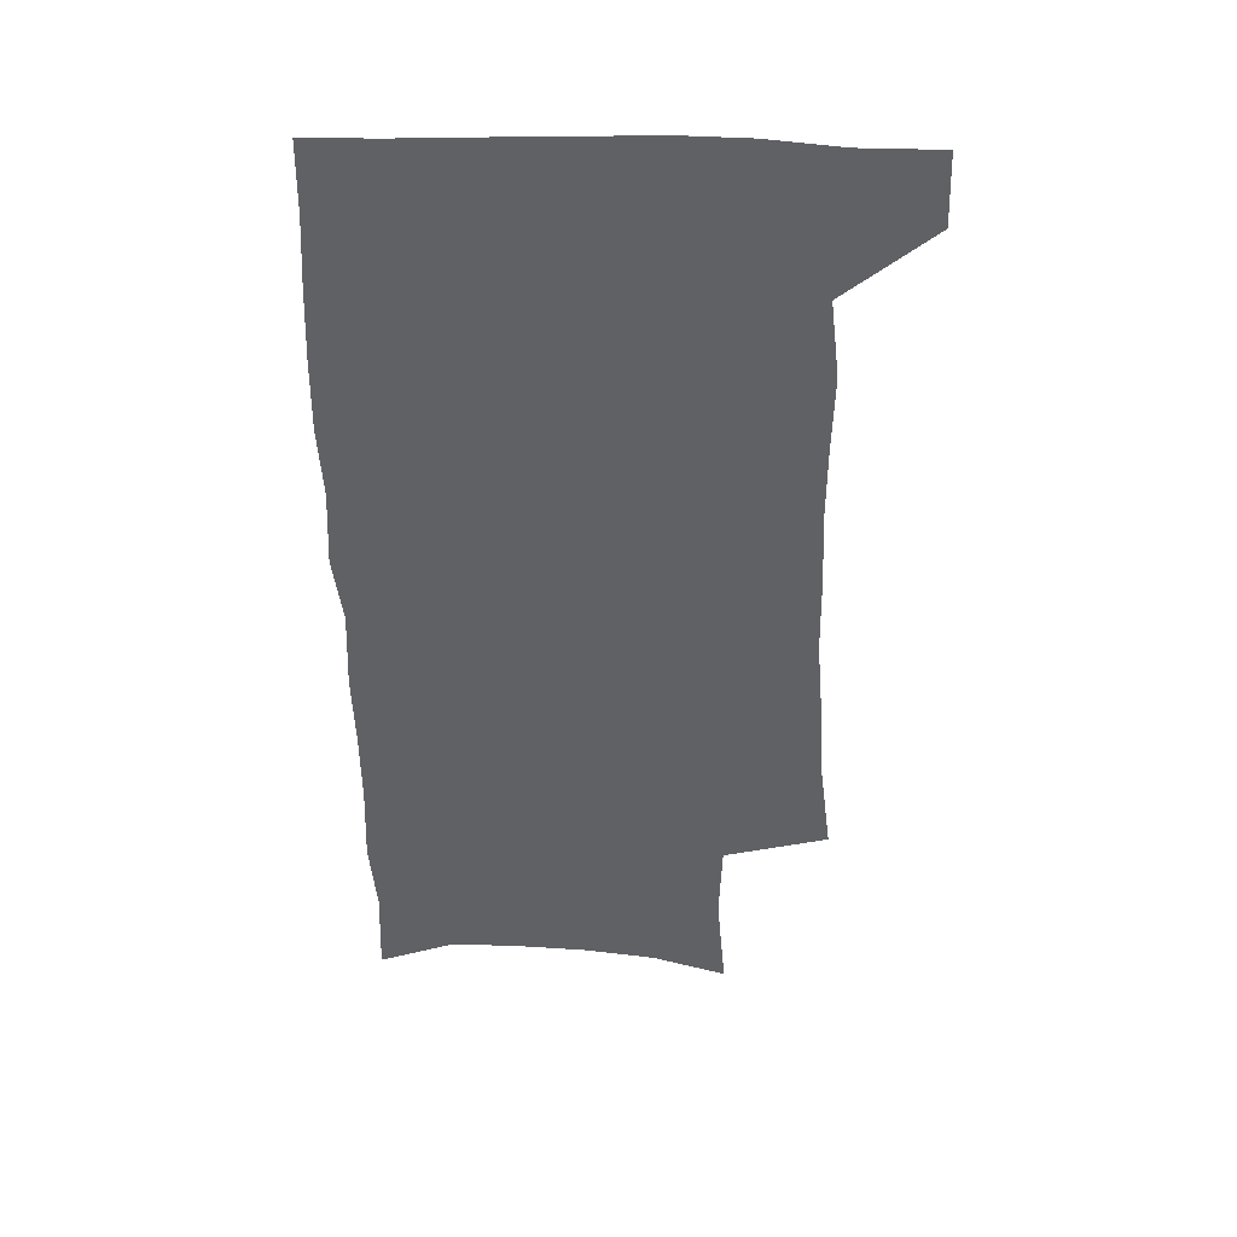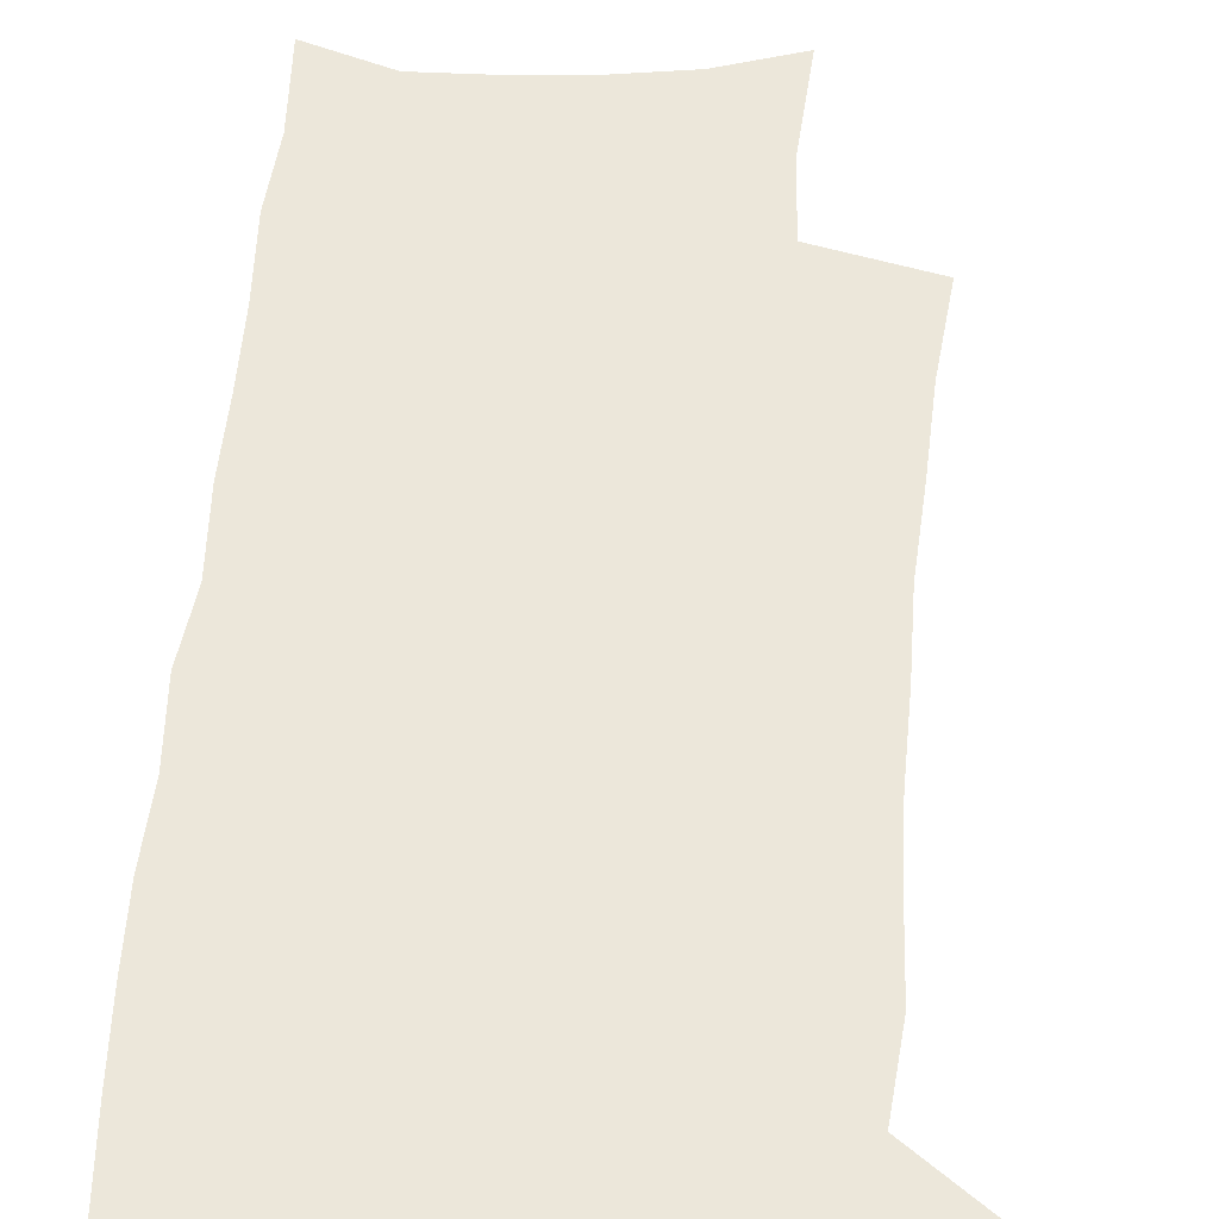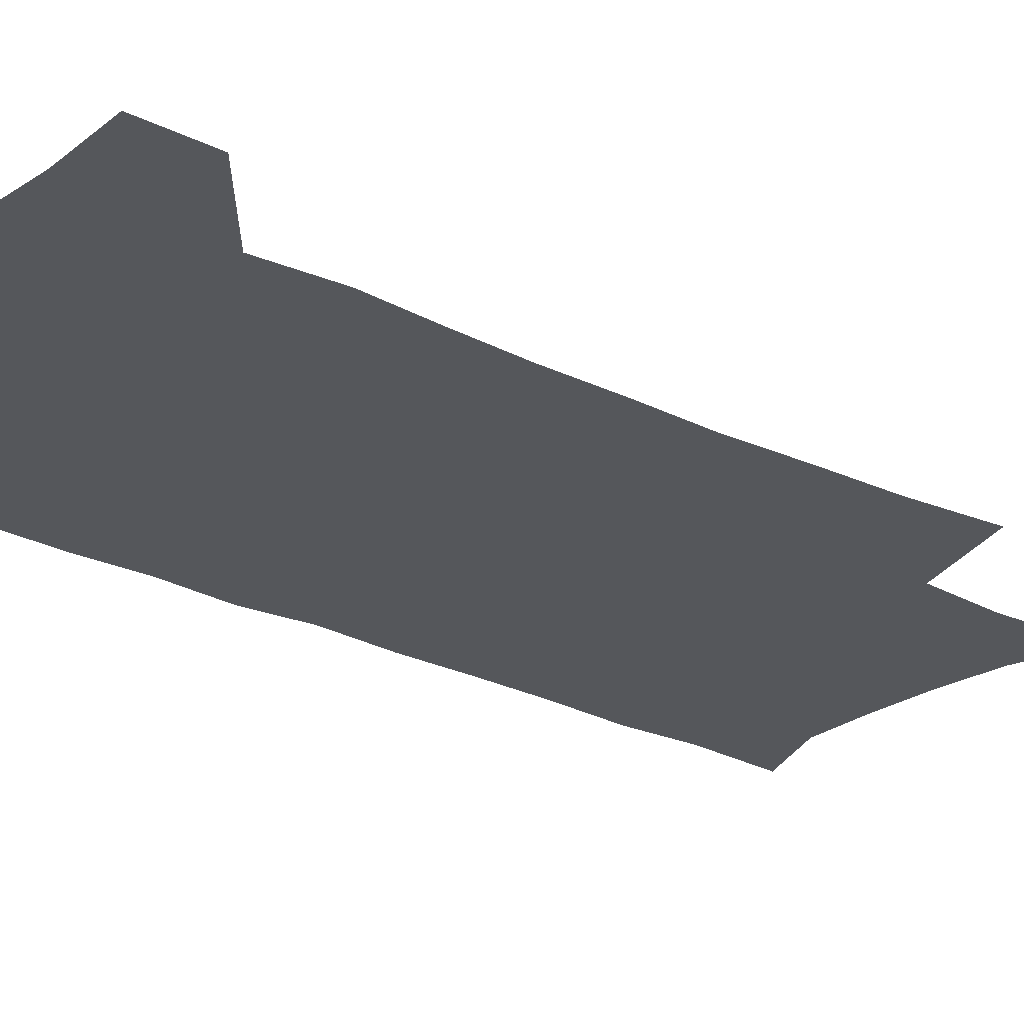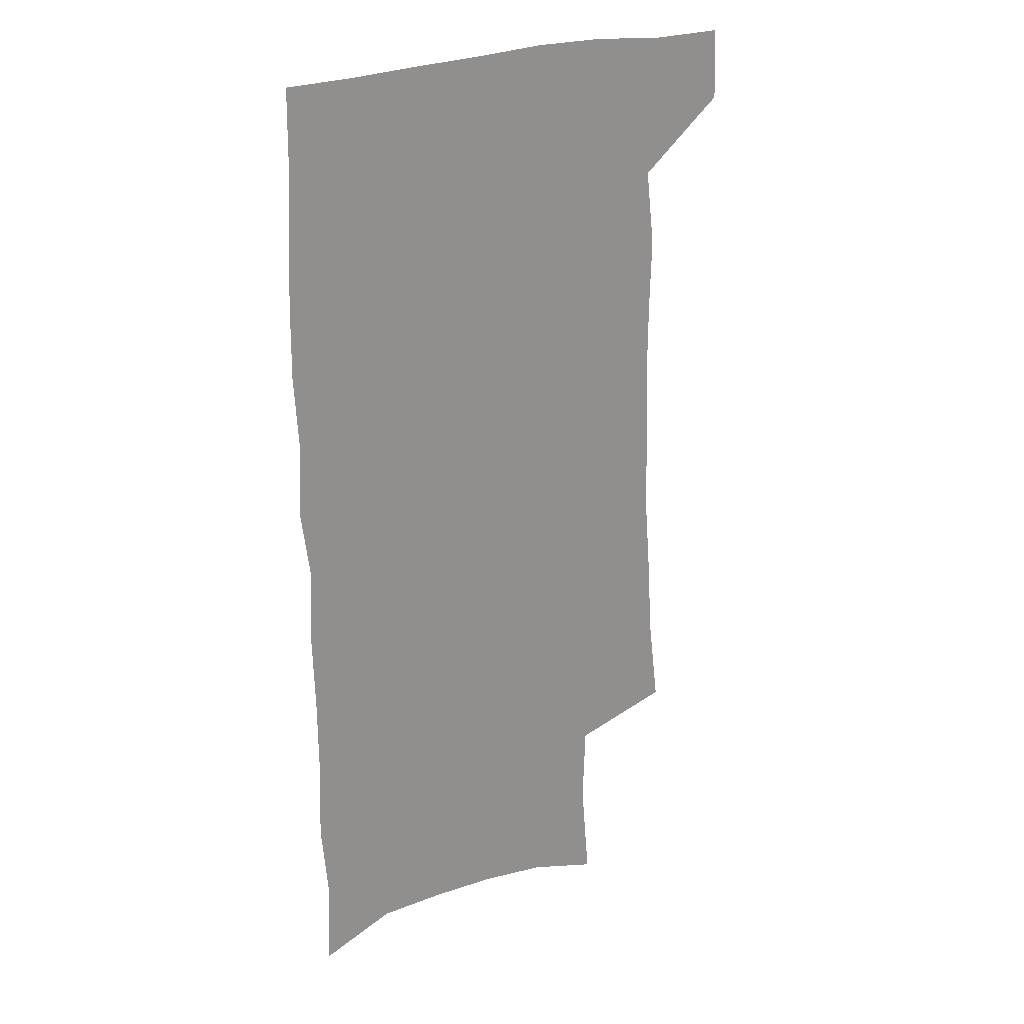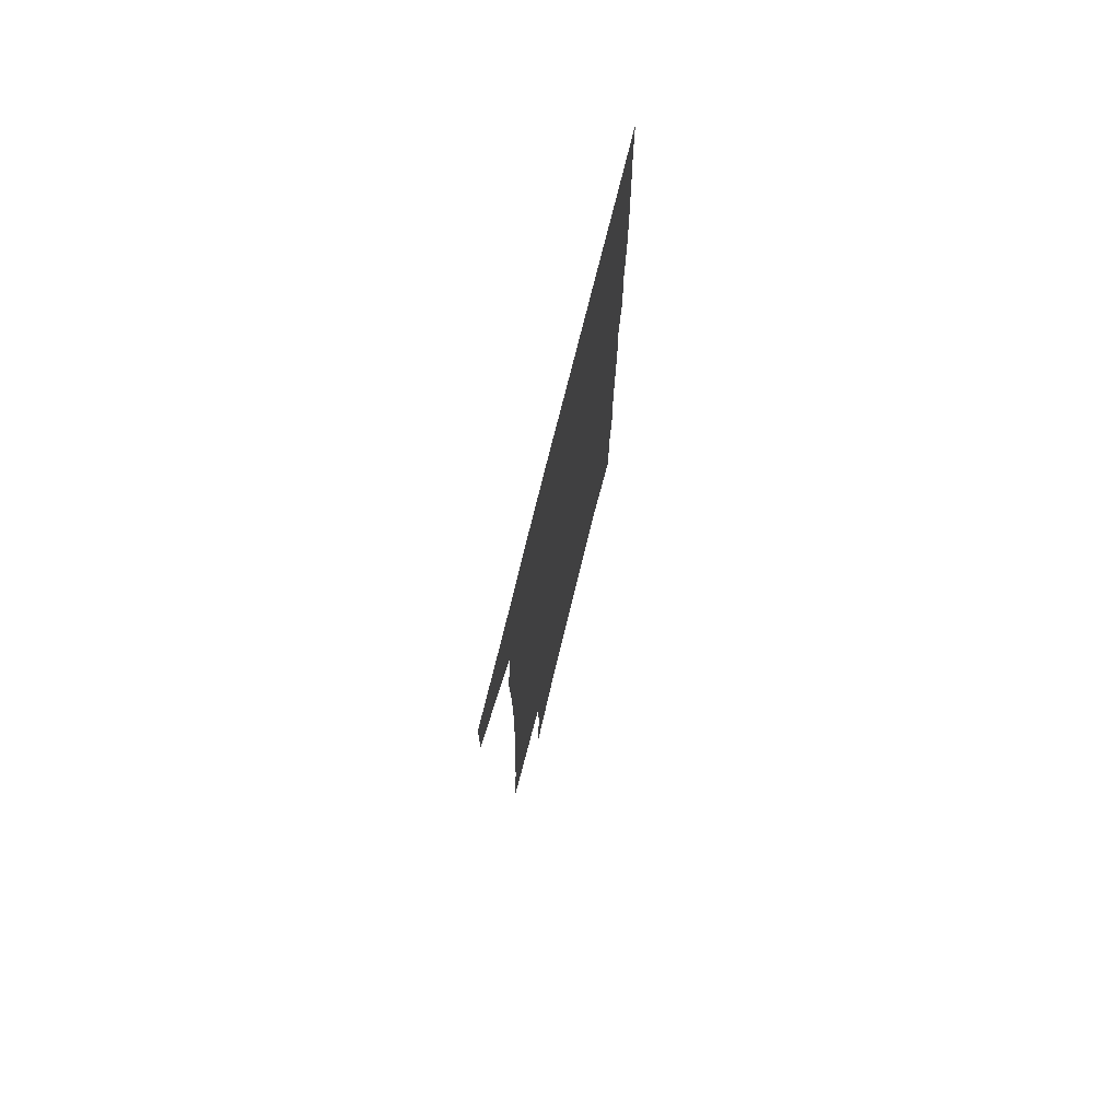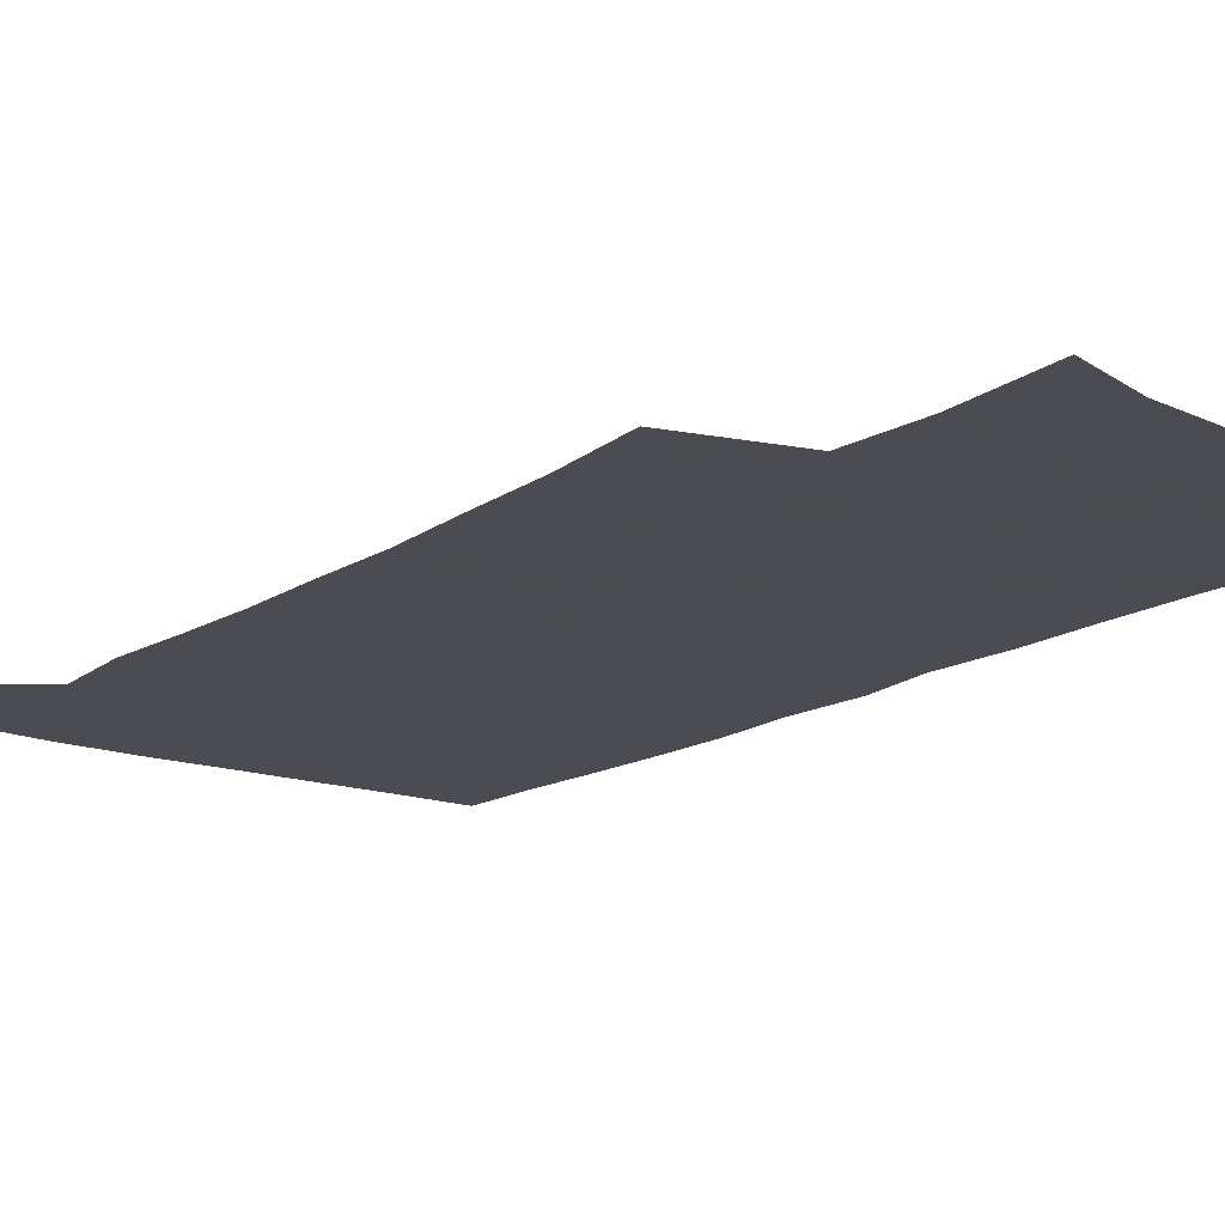
<metadata>
{"format":"obj","ext":"obj","renderer":"f3d","projection":"perspective","resolution":1024,"background":"white","views":[{"elev":42.8,"azim":-178.4,"up":"+Y"},{"elev":51.0,"azim":-176.5,"up":"+Z"},{"elev":-26.5,"azim":-129.2,"up":"+Z"},{"elev":24.8,"azim":146.9,"up":"+Y"},{"elev":76.8,"azim":-76.0,"up":"+Y"},{"elev":-15.3,"azim":-37.6,"up":"+Z"}]}
</metadata>
<code>
v 480.2 536 0
v 481.3 565.1 0
v 501.2 244.6 0
v 505.9 282.1 0
v 508.1 316 0
v 510.9 350.5 0
v 511.4 382.4 0
v 512.7 414.7 0
v 512.5 445.6 0
v 511.7 475.7 0
v 515.3 507.4 0
v 513.1 536.6 0
v 513 565.2 0
v 540.6 157.9 0
v 544.2 200.7 0
v 543.1 233.6 0
v 546.4 270.4 0
v 547.5 303 0
v 546.2 332.6 0
v 547.4 364.5 0
v 547.5 394.3 0
v 546.6 423.2 0
v 546.2 452.3 0
v 546.7 481.3 0
v 546.4 509.3 0
v 546.3 537 0
v 542.2 568.1 0
v 570.7 167.7 0
v 574.9 213.7 0
v 575.5 247.3 0
v 576 279.5 0
v 575.4 309 0
v 575.9 340.4 0
v 576.5 371.2 0
v 575.4 398.3 0
v 575.1 426.8 0
v 575.7 455.9 0
v 575.4 483.3 0
v 575.3 510.4 0
v 575.3 537.2 0
v 571.8 568.9 0
v 599.4 171.8 0
v 601.3 215.3 0
v 602.2 251.5 0
v 602.5 282.5 0
v 602.5 312.9 0
v 602.3 341.8 0
v 602.4 371.8 0
v 602.8 401.6 0
v 602.6 429.1 0
v 602.8 457.5 0
v 602.7 484.3 0
v 603 511.4 0
v 602.6 538.5 0
v 601.8 567.7 0
v 627.6 173.5 0
v 627.8 216.5 0
v 628.2 249.7 0
v 628.9 279.5 0
v 628.4 313.3 0
v 628.5 343.3 0
v 628.7 372.8 0
v 628.9 401.3 0
v 629.3 428.8 0
v 629.4 457 0
v 629.5 484.5 0
v 629.7 511.4 0
v 630.1 538.1 0
v 630.5 567.1 0
v 655.6 173.8 0
v 654.8 212.1 0
v 655.3 244.5 0
v 656 275.6 0
v 655.7 308 0
v 655.8 338.8 0
v 655.9 369 0
v 656.5 397.9 0
v 656.6 426.9 0
v 657 455.1 0
v 657.8 482.8 0
v 657.9 510.6 0
v 658.2 538.1 0
v 659.1 566.1 0
v 686.6 162.3 0
v 685.3 200.5 0
v 688 231 0
v 686.8 265.1 0
v 687.1 297.2 0
v 688 328 0
v 686.8 360.7 0
v 690.5 388.8 0
v 689.1 420.3 0
v 690.9 449.2 0
v 690.6 478.8 0
v 689.5 508.3 0
v 687.9 537.5 0
v 687.6 565.9 0
v 691 601 0
f 11 12 1
f 1 12 2
f 12 13 2
f 16 17 3
f 3 17 4
f 17 18 4
f 4 18 5
f 18 19 5
f 5 19 6
f 19 20 6
f 6 20 7
f 20 21 7
f 7 21 8
f 21 22 8
f 8 22 9
f 22 23 9
f 9 23 10
f 23 24 10
f 10 24 11
f 24 25 11
f 11 25 12
f 25 26 12
f 12 26 13
f 26 27 13
f 14 28 15
f 28 29 15
f 15 29 16
f 29 30 16
f 16 30 17
f 30 31 17
f 17 31 18
f 31 32 18
f 18 32 19
f 32 33 19
f 19 33 20
f 33 34 20
f 20 34 21
f 34 35 21
f 21 35 22
f 35 36 22
f 22 36 23
f 36 37 23
f 23 37 24
f 37 38 24
f 24 38 25
f 38 39 25
f 25 39 26
f 39 40 26
f 26 40 27
f 40 41 27
f 28 42 29
f 42 43 29
f 29 43 30
f 43 44 30
f 30 44 31
f 44 45 31
f 31 45 32
f 45 46 32
f 32 46 33
f 46 47 33
f 33 47 34
f 47 48 34
f 34 48 35
f 48 49 35
f 35 49 36
f 49 50 36
f 36 50 37
f 50 51 37
f 37 51 38
f 51 52 38
f 38 52 39
f 52 53 39
f 39 53 40
f 53 54 40
f 40 54 41
f 54 55 41
f 42 56 43
f 56 57 43
f 43 57 44
f 57 58 44
f 44 58 45
f 58 59 45
f 45 59 46
f 59 60 46
f 46 60 47
f 60 61 47
f 47 61 48
f 61 62 48
f 48 62 49
f 62 63 49
f 49 63 50
f 63 64 50
f 50 64 51
f 64 65 51
f 51 65 52
f 65 66 52
f 52 66 53
f 66 67 53
f 53 67 54
f 67 68 54
f 54 68 55
f 68 69 55
f 56 70 57
f 70 71 57
f 57 71 58
f 71 72 58
f 58 72 59
f 72 73 59
f 59 73 60
f 73 74 60
f 60 74 61
f 74 75 61
f 61 75 62
f 75 76 62
f 62 76 63
f 76 77 63
f 63 77 64
f 77 78 64
f 64 78 65
f 78 79 65
f 65 79 66
f 79 80 66
f 66 80 67
f 80 81 67
f 67 81 68
f 81 82 68
f 68 82 69
f 82 83 69
f 70 84 71
f 84 85 71
f 71 85 72
f 85 86 72
f 72 86 73
f 86 87 73
f 73 87 74
f 87 88 74
f 74 88 75
f 88 89 75
f 75 89 76
f 89 90 76
f 76 90 77
f 90 91 77
f 77 91 78
f 91 92 78
f 78 92 79
f 92 93 79
f 79 93 80
f 93 94 80
f 80 94 81
f 94 95 81
f 81 95 82
f 95 96 82
f 82 96 83
f 96 97 83

</code>
